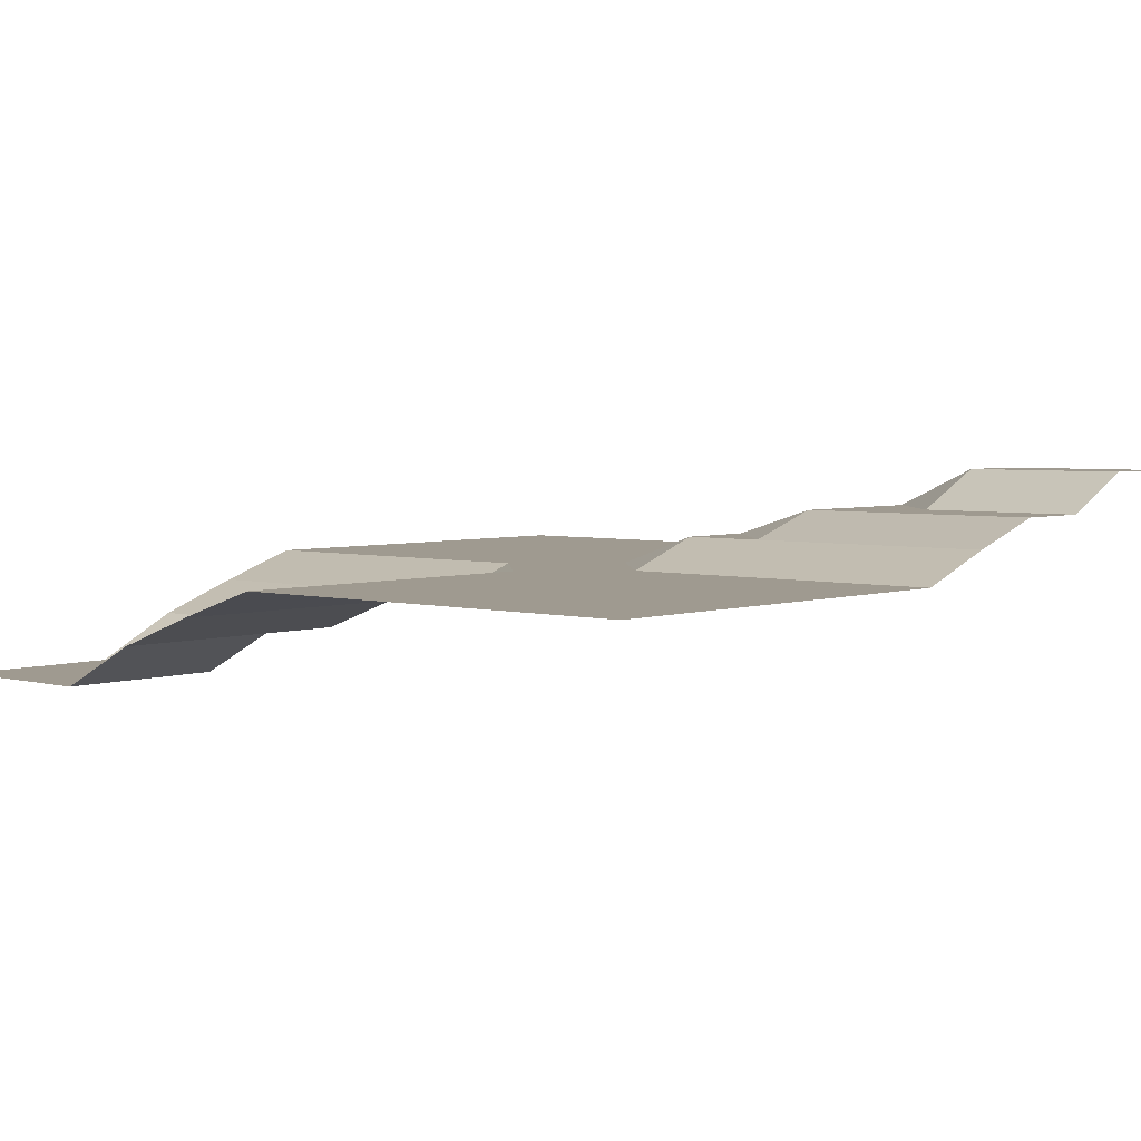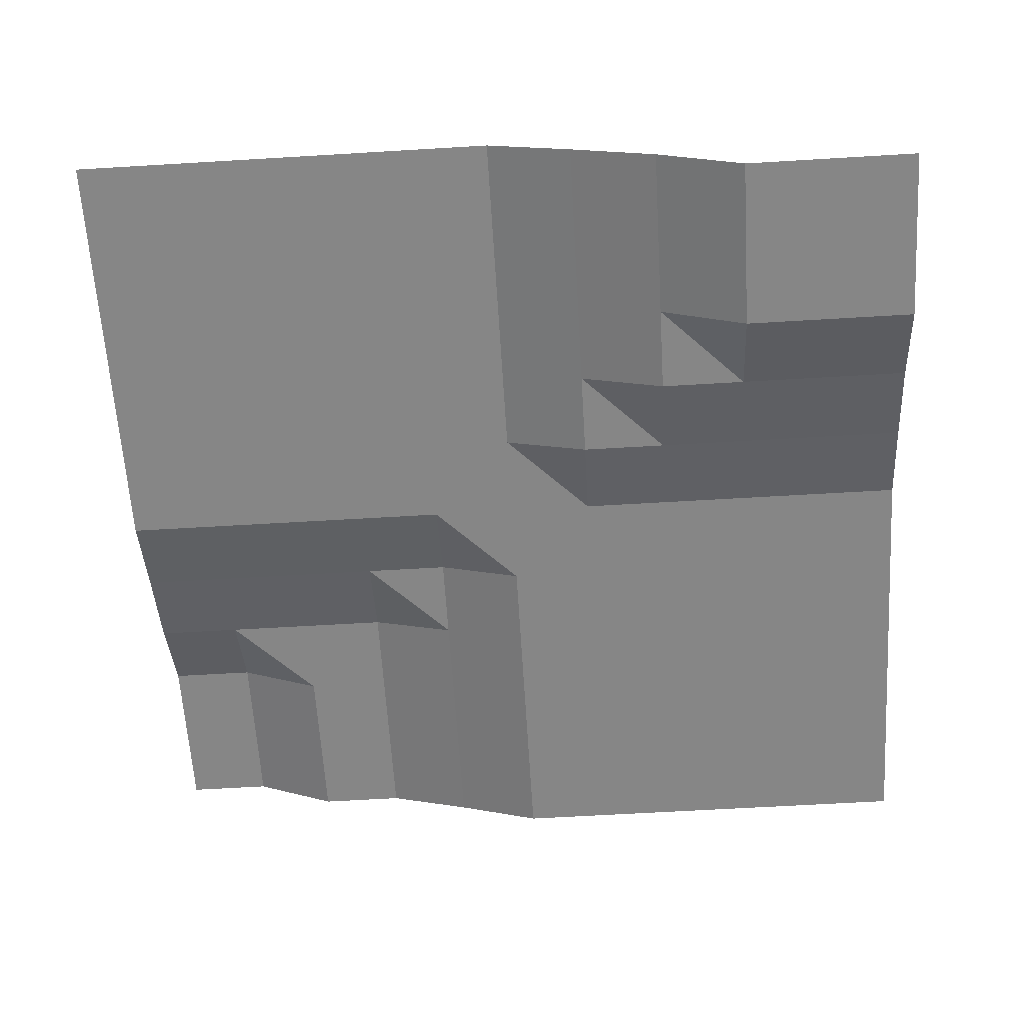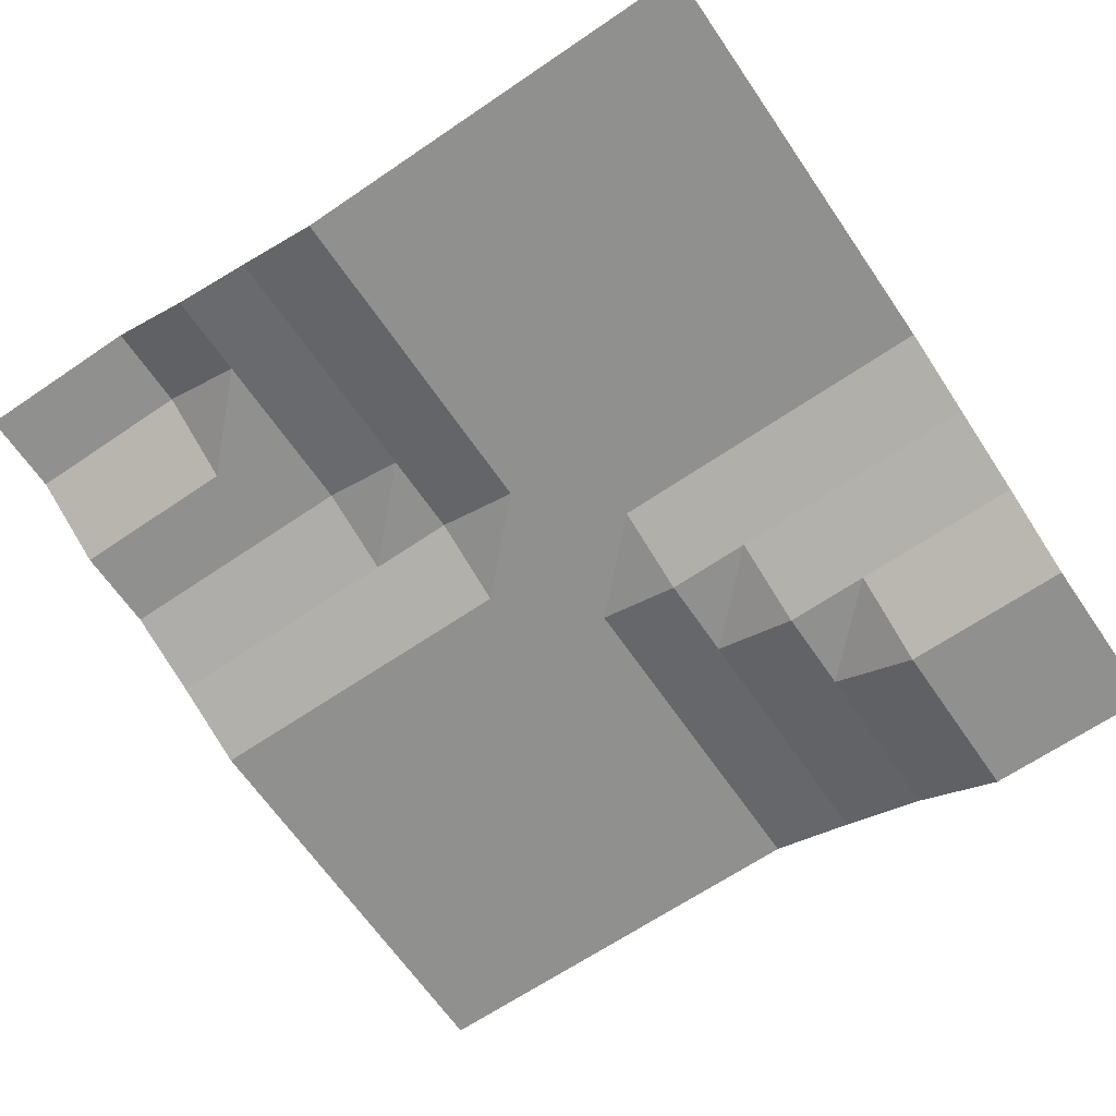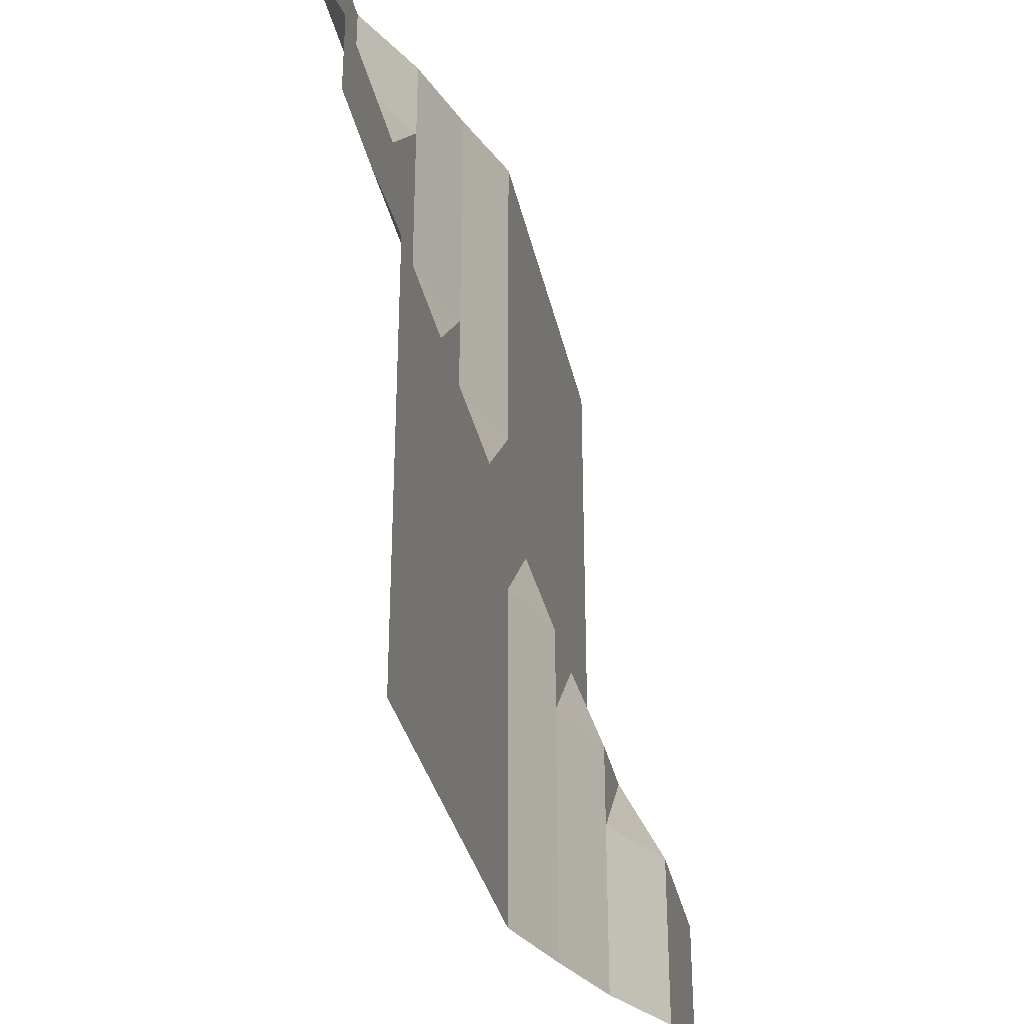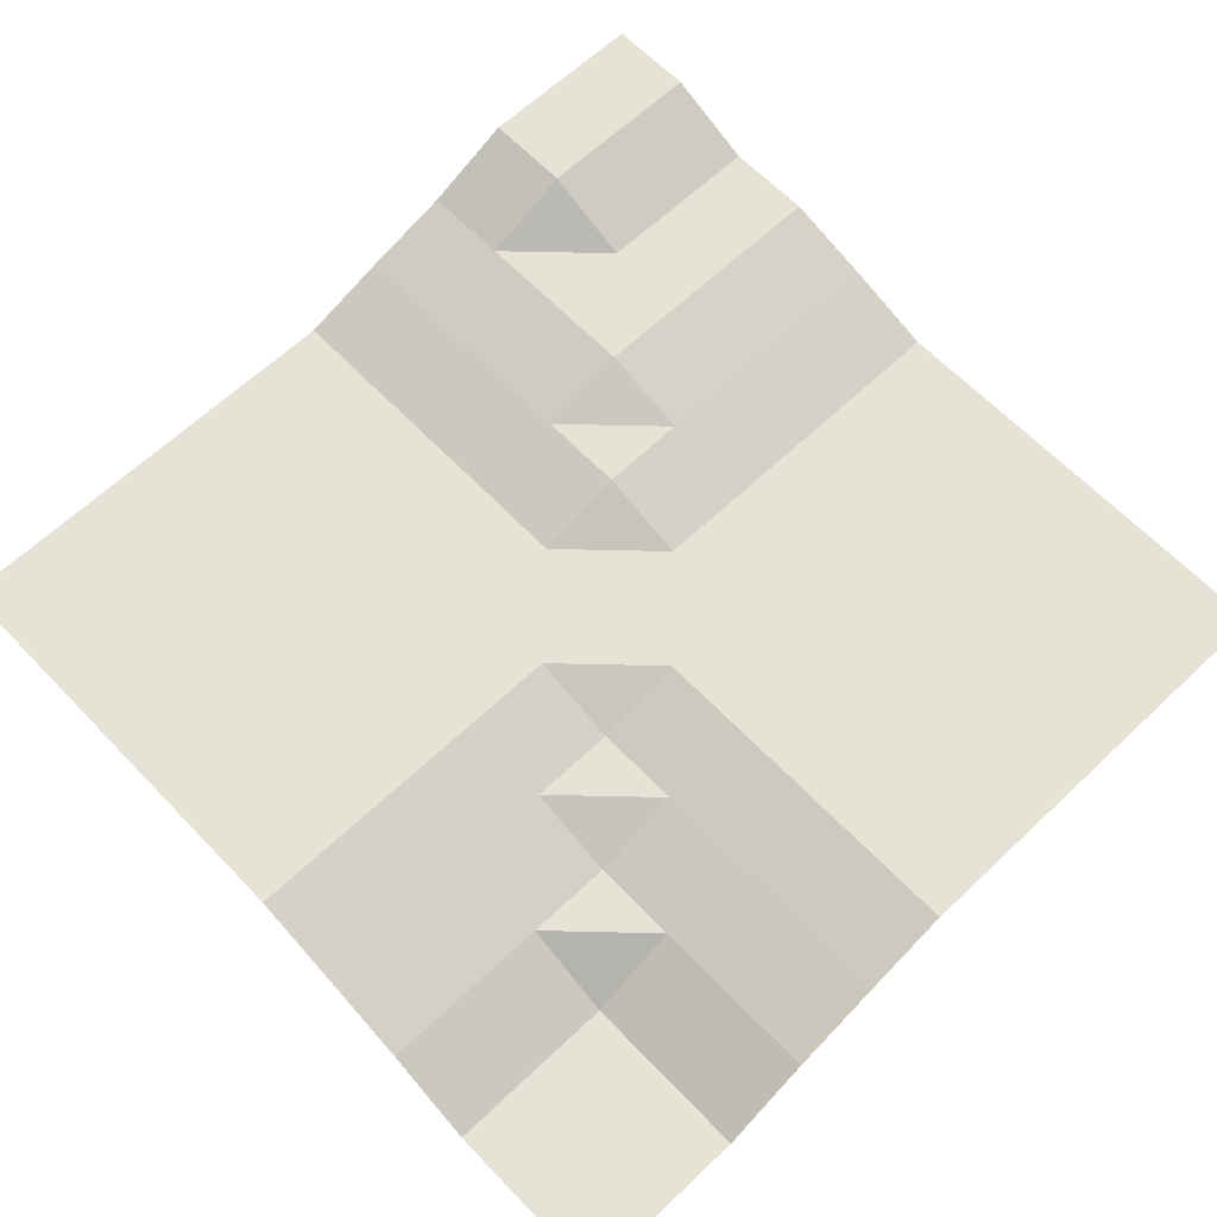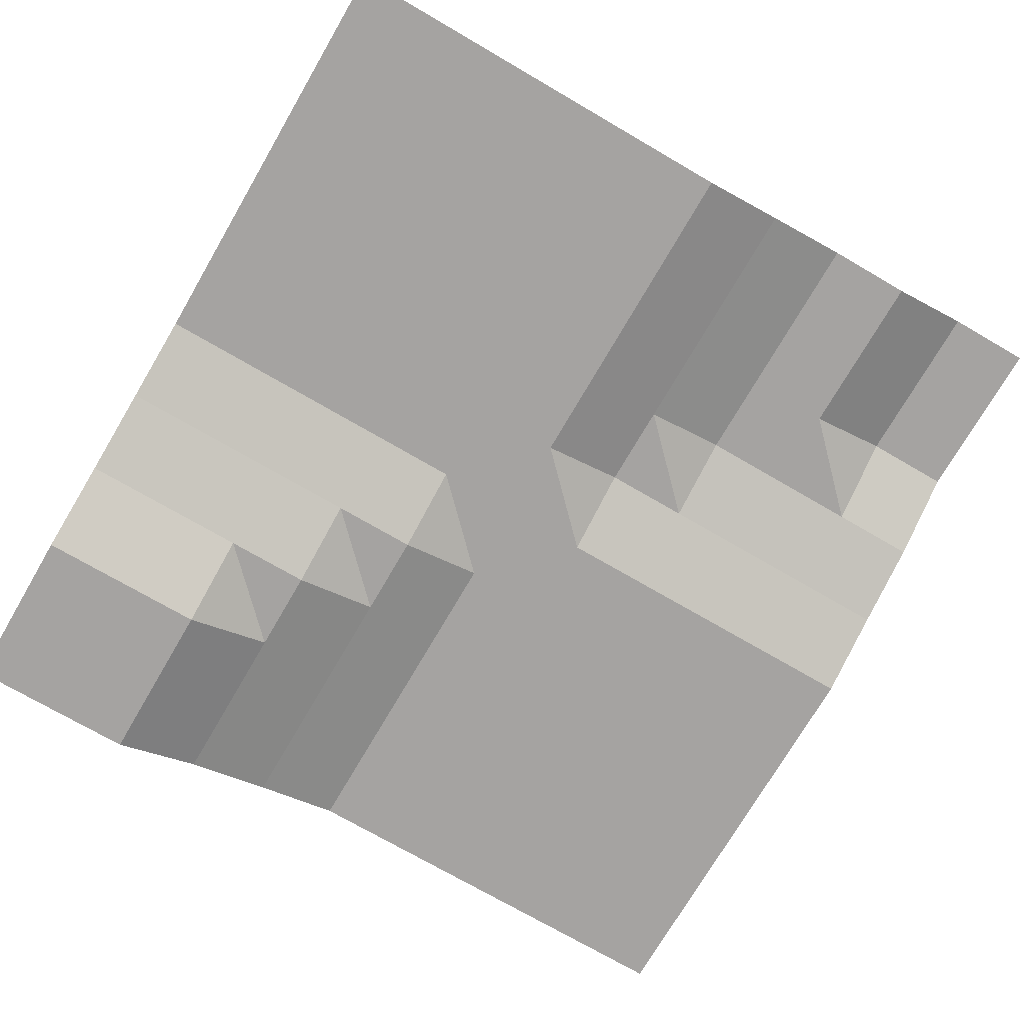
<metadata>
{"format":"obj","ext":"obj","renderer":"f3d","projection":"perspective","resolution":1024,"background":"white","views":[{"elev":3.9,"azim":-138.6,"up":"+Y"},{"elev":-62.0,"azim":93.5,"up":"+Y"},{"elev":-65.6,"azim":34.4,"up":"+Y"},{"elev":-32.7,"azim":-78.3,"up":"+Z"},{"elev":63.6,"azim":136.3,"up":"+Y"},{"elev":-73.1,"azim":-120.2,"up":"+Y"}]}
</metadata>
<code>
o Grid
v 0 0 0
v 0 0 0.2
v 0 0 0.4
v 0 0 0.6
v 0 0 0.8
v 0 0 1
v 0 0.07035 1.2
v 0 0.1329 1.4
v 0 0.1329 1.6
v 0 0.2261 1.8
v 0 0.2261 2
v 0.2 0 0
v 0.2 0 0.2
v 0.2 0 0.4
v 0.2 0 0.6
v 0.2 0 0.8
v 0.2 0 1
v 0.2 0.07035 1.2
v 0.2 0.1329 1.4
v 0.2 0.1329 1.6
v 0.2 0.2261 1.8
v 0.2 0.2261 2
v 0.4 0 0
v 0.4 0 0.2
v 0.4 0 0.4
v 0.4 0 0.6
v 0.4 0 0.8
v 0.4 0 1
v 0.4 0.07035 1.2
v 0.4 0.1329 1.4
v 0.4 0.1329 1.6
v 0.4 0.2261 1.8
v 0.4 0.2261 2
v 0.6 0 0
v 0.6 0 0.2
v 0.6 0 0.4
v 0.6 0 0.6
v 0.6 0 0.8
v 0.6 0 1
v 0.6 0.07035 1.2
v 0.6 0.1329 1.4
v 0.6 0.1329 1.6
v 0.6 0.1329 1.8
v 0.6 0.1329 2
v 0.8 0 0
v 0.8 0 0.2
v 0.8 0 0.4
v 0.8 0 0.6
v 0.8 0 0.8
v 0.8 0 1
v 0.8 0.07035 1.2
v 0.8 0.07035 1.4
v 0.8 0.07035 1.6
v 0.8 0.07035 1.8
v 0.8 0.07035 2
v 1 0 0
v 1 0 0.2
v 1 0 0.4
v 1 0 0.6
v 1 0 0.8
v 1 0 1
v 1 0 1.2
v 1 0 1.4
v 1 0 1.6
v 1 0 1.8
v 1 0 2
v 1.2 -0.06678 0
v 1.2 -0.06678 0.2
v 1.2 -0.06678 0.4
v 1.2 -0.06678 0.6
v 1.2 -0.06678 0.8
v 1.2 0 1
v 1.2 0 1.2
v 1.2 0 1.4
v 1.2 0 1.6
v 1.2 0 1.8
v 1.2 0 2
v 1.4 -0.1404 0
v 1.4 -0.1404 0.2
v 1.4 -0.1404 0.4
v 1.4 -0.1404 0.6
v 1.4 -0.06678 0.8
v 1.4 0 1
v 1.4 0 1.2
v 1.4 0 1.4
v 1.4 0 1.6
v 1.4 0 1.8
v 1.4 0 2
v 1.6 -0.2435 0
v 1.6 -0.2435 0.2
v 1.6 -0.2435 0.4
v 1.6 -0.1404 0.6
v 1.6 -0.06678 0.8
v 1.6 0 1
v 1.6 0 1.2
v 1.6 0 1.4
v 1.6 0 1.6
v 1.6 0 1.8
v 1.6 0 2
v 1.8 -0.2435 0
v 1.8 -0.2435 0.2
v 1.8 -0.2435 0.4
v 1.8 -0.1404 0.6
v 1.8 -0.06678 0.8
v 1.8 0 1
v 1.8 0 1.2
v 1.8 0 1.4
v 1.8 0 1.6
v 1.8 0 1.8
v 1.8 0 2
v 2 -0.2435 0
v 2 -0.2435 0.2
v 2 -0.2435 0.4
v 2 -0.1404 0.6
v 2 -0.06678 0.8
v 2 0 1
v 2 0 1.2
v 2 0 1.4
v 2 0 1.6
v 2 0 1.8
v 2 0 2
f 2 12 1
f 3 13 2
f 4 14 3
f 5 15 4
f 6 16 5
f 7 17 6
f 8 18 7
f 9 19 8
f 10 20 9
f 11 21 10
f 13 23 12
f 14 24 13
f 15 25 14
f 16 26 15
f 17 27 16
f 18 28 17
f 19 29 18
f 20 30 19
f 21 31 20
f 22 32 21
f 24 34 23
f 25 35 24
f 26 36 25
f 27 37 26
f 28 38 27
f 29 39 28
f 30 40 29
f 31 41 30
f 31 43 42
f 33 43 32
f 35 45 34
f 36 46 35
f 37 47 36
f 38 48 37
f 39 49 38
f 40 50 39
f 40 52 51
f 42 52 41
f 43 53 42
f 44 54 43
f 46 56 45
f 47 57 46
f 48 58 47
f 49 59 48
f 50 60 49
f 50 62 61
f 52 62 51
f 53 63 52
f 54 64 53
f 55 65 54
f 57 67 56
f 58 68 57
f 59 69 58
f 60 70 59
f 60 72 71
f 62 72 61
f 63 73 62
f 64 74 63
f 65 75 64
f 66 76 65
f 68 78 67
f 69 79 68
f 70 80 69
f 70 82 81
f 72 82 71
f 73 83 72
f 74 84 73
f 75 85 74
f 76 86 75
f 77 87 76
f 79 89 78
f 80 90 79
f 80 92 91
f 82 92 81
f 83 93 82
f 84 94 83
f 85 95 84
f 86 96 85
f 87 97 86
f 88 98 87
f 90 100 89
f 91 101 90
f 92 102 91
f 93 103 92
f 94 104 93
f 95 105 94
f 96 106 95
f 97 107 96
f 98 108 97
f 99 109 98
f 101 111 100
f 102 112 101
f 103 113 102
f 104 114 103
f 105 115 104
f 106 116 105
f 107 117 106
f 108 118 107
f 109 119 108
f 110 120 109
f 2 13 12
f 3 14 13
f 4 15 14
f 5 16 15
f 6 17 16
f 7 18 17
f 8 19 18
f 9 20 19
f 10 21 20
f 11 22 21
f 13 24 23
f 14 25 24
f 15 26 25
f 16 27 26
f 17 28 27
f 18 29 28
f 19 30 29
f 20 31 30
f 21 32 31
f 22 33 32
f 24 35 34
f 25 36 35
f 26 37 36
f 27 38 37
f 28 39 38
f 29 40 39
f 30 41 40
f 31 42 41
f 31 32 43
f 33 44 43
f 35 46 45
f 36 47 46
f 37 48 47
f 38 49 48
f 39 50 49
f 40 51 50
f 40 41 52
f 42 53 52
f 43 54 53
f 44 55 54
f 46 57 56
f 47 58 57
f 48 59 58
f 49 60 59
f 50 61 60
f 50 51 62
f 52 63 62
f 53 64 63
f 54 65 64
f 55 66 65
f 57 68 67
f 58 69 68
f 59 70 69
f 60 71 70
f 60 61 72
f 62 73 72
f 63 74 73
f 64 75 74
f 65 76 75
f 66 77 76
f 68 79 78
f 69 80 79
f 70 81 80
f 70 71 82
f 72 83 82
f 73 84 83
f 74 85 84
f 75 86 85
f 76 87 86
f 77 88 87
f 79 90 89
f 80 91 90
f 80 81 92
f 82 93 92
f 83 94 93
f 84 95 94
f 85 96 95
f 86 97 96
f 87 98 97
f 88 99 98
f 90 101 100
f 91 102 101
f 92 103 102
f 93 104 103
f 94 105 104
f 95 106 105
f 96 107 106
f 97 108 107
f 98 109 108
f 99 110 109
f 101 112 111
f 102 113 112
f 103 114 113
f 104 115 114
f 105 116 115
f 106 117 116
f 107 118 117
f 108 119 118
f 109 120 119
f 110 121 120

</code>
